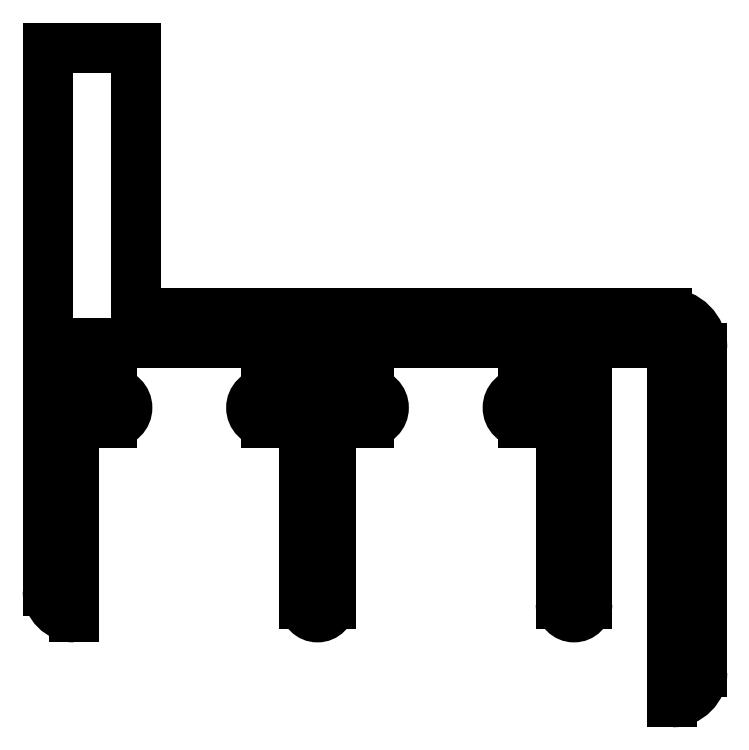
<metadata>
{"format":"dxf","ext":"dxf","renderer":"ezdxf+matplotlib","layout":"modelspace","background":"white","min_lineweight":24,"dpi":150}
</metadata>
<code>
0
SECTION
2
ENTITIES
0
LINE
8
0
10
1831
20
193.6
30
0
11
1831
21
203.9
31
0
0
LINE
8
0
10
1832
20
203.9
30
0
11
1832
21
193.6
31
0
0
LINE
8
0
10
1845
20
193.6
30
0
11
1845
21
203.9
31
0
0
LINE
8
0
10
1847
20
208.4
30
0
11
1847
21
193.6
31
0
0
LINE
8
0
10
1851
20
188.1
30
0
11
1851
21
208.4
31
0
0
LINE
8
0
10
1853
20
208.1
30
0
11
1853
21
189.8
31
0
0
LINE
8
0
10
1816
20
194.4
30
0
11
1816
21
225.1
31
0
0
LINE
8
0
10
1818
20
203.9
30
0
11
1818
21
192.9
31
0
0
ARC
8
0
10
1818
20
194.4
30
0
40
1.5
50
180
51
270
0
ARC
8
0
10
1851
20
189.8
30
0
40
1.7
50
270
51
360
0
ARC
8
0
10
1831
20
193.6
30
0
40
0.75
50
180
51
0
0
ARC
8
0
10
1846
20
193.6
30
0
40
0.75
50
180
51
0
0
LINE
8
0
10
1816
20
225.1
30
0
11
1821
21
225.1
31
0
0
LINE
8
0
10
1821
20
225.1
30
0
11
1821
21
210.1
31
0
0
ARC
8
0
10
1834
20
204.7
30
0
40
0.85
50
270
51
90
0
ARC
8
0
10
1843
20
204.7
30
0
40
0.85
50
90
51
270
0
ARC
8
0
10
1820
20
204.7
30
0
40
0.85
50
270
51
90
0
ARC
8
0
10
1828
20
204.7
30
0
40
0.85
50
90
51
270
0
LINE
8
0
10
1834
20
203.9
30
0
11
1832
21
203.9
31
0
0
LINE
8
0
10
1820
20
203.9
30
0
11
1818
21
203.9
31
0
0
LINE
8
0
10
1831
20
203.9
30
0
11
1828
21
203.9
31
0
0
LINE
8
0
10
1845
20
203.9
30
0
11
1843
21
203.9
31
0
0
LINE
8
0
10
1845
20
208.4
30
0
11
1832
21
208.4
31
0
0
LINE
8
0
10
1821
20
210.1
30
0
11
1851
21
210.1
31
0
0
LINE
8
0
10
1832
20
205.6
30
0
11
1834
21
205.6
31
0
0
LINE
8
0
10
1832
20
208.4
30
0
11
1832
21
205.6
31
0
0
LINE
8
0
10
1818
20
205.6
30
0
11
1820
21
205.6
31
0
0
LINE
8
0
10
1818
20
208.4
30
0
11
1818
21
205.6
31
0
0
LINE
8
0
10
1831
20
208.4
30
0
11
1818
21
208.4
31
0
0
LINE
8
0
10
1831
20
205.6
30
0
11
1831
21
208.4
31
0
0
LINE
8
0
10
1828
20
205.6
30
0
11
1831
21
205.6
31
0
0
LINE
8
0
10
1845
20
205.6
30
0
11
1845
21
208.4
31
0
0
LINE
8
0
10
1843
20
205.6
30
0
11
1845
21
205.6
31
0
0
LINE
8
0
10
1851
20
208.4
30
0
11
1847
21
208.4
31
0
0
ARC
8
0
10
1851
20
208.1
30
0
40
2
50
0
51
90
0
ENDSEC
0
EOF

</code>
